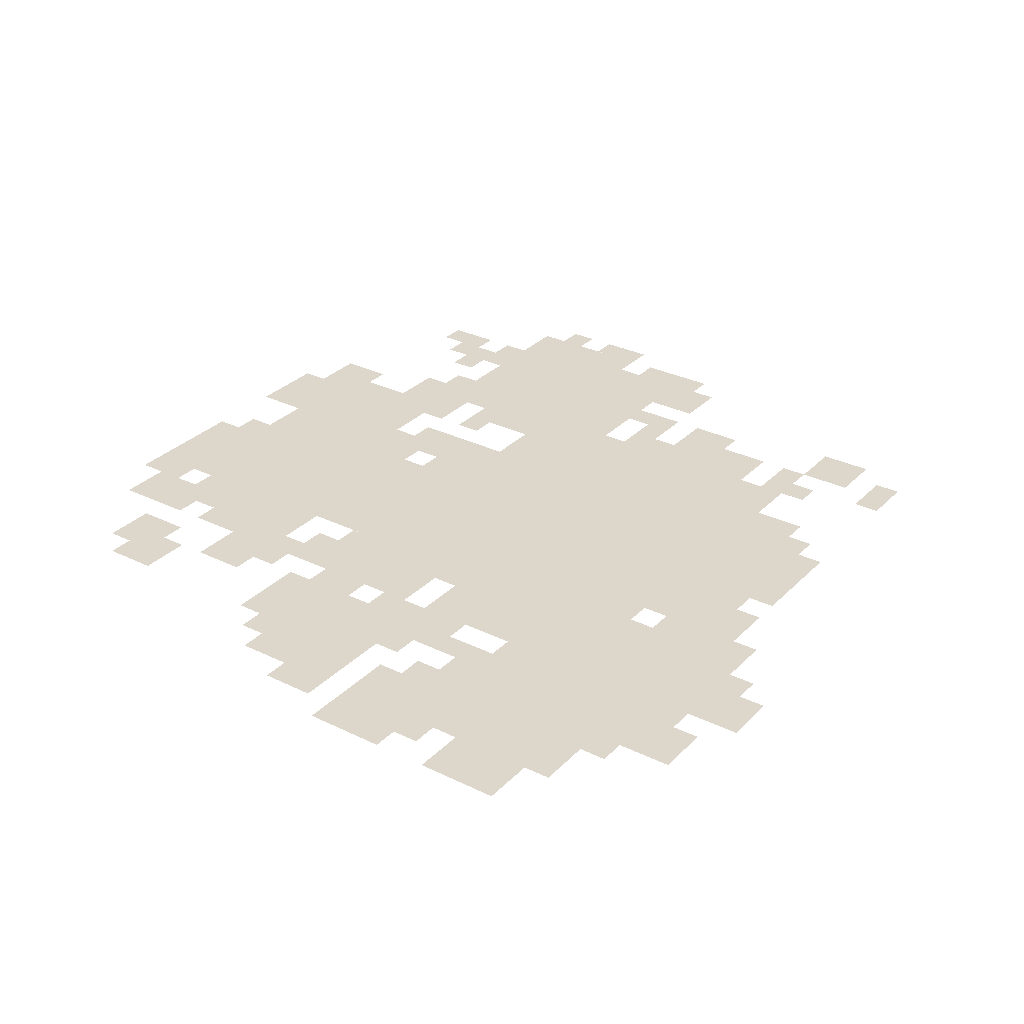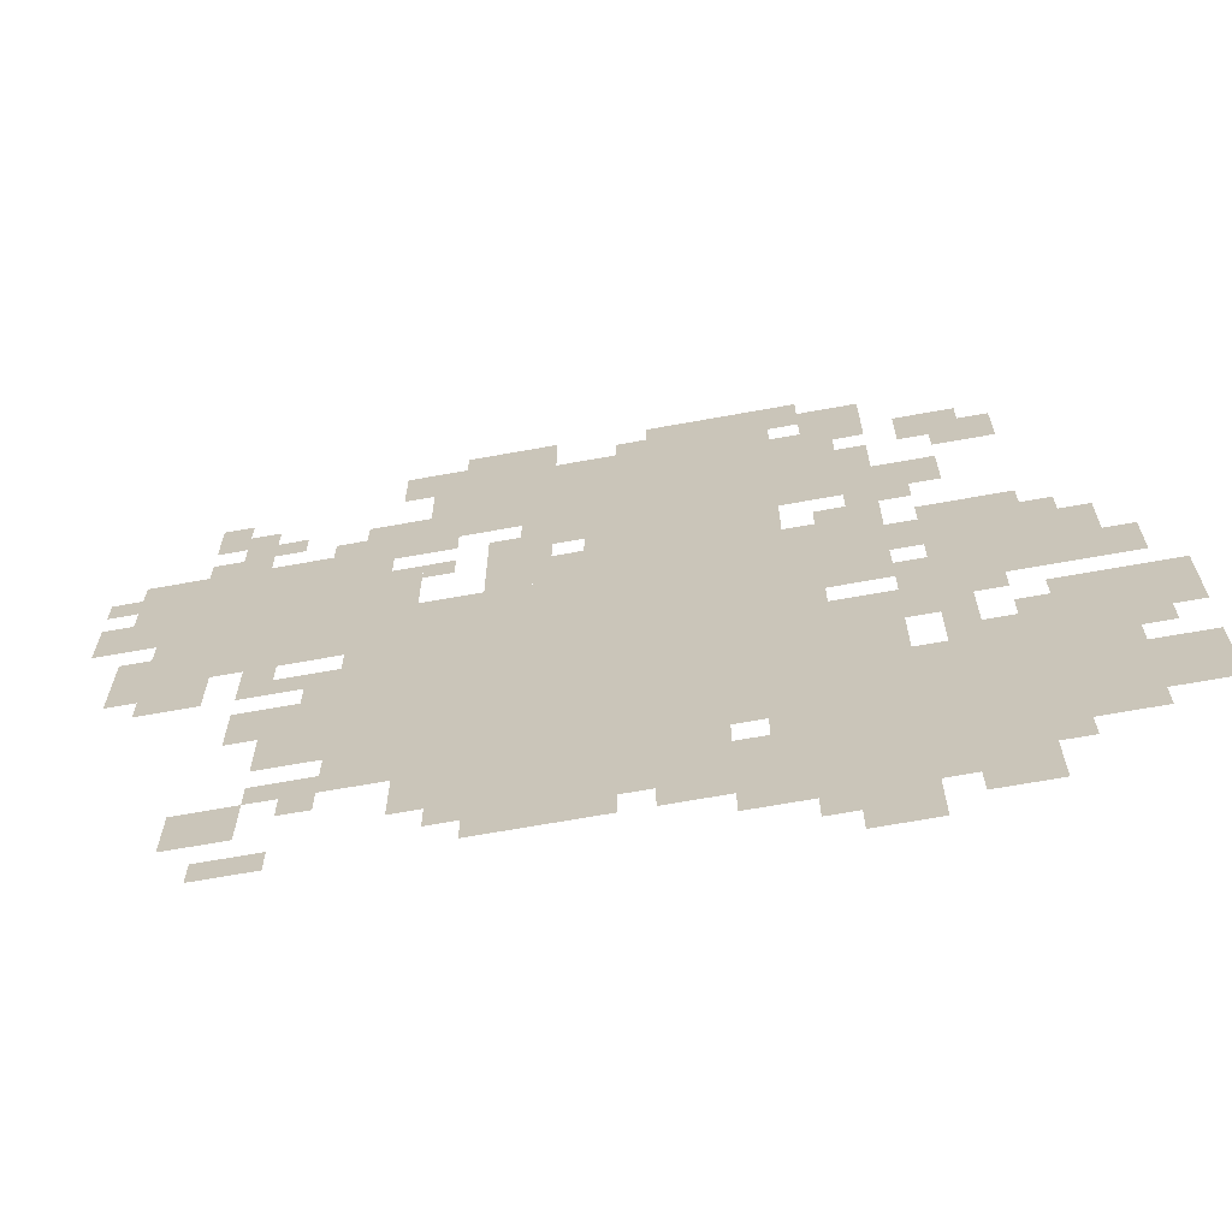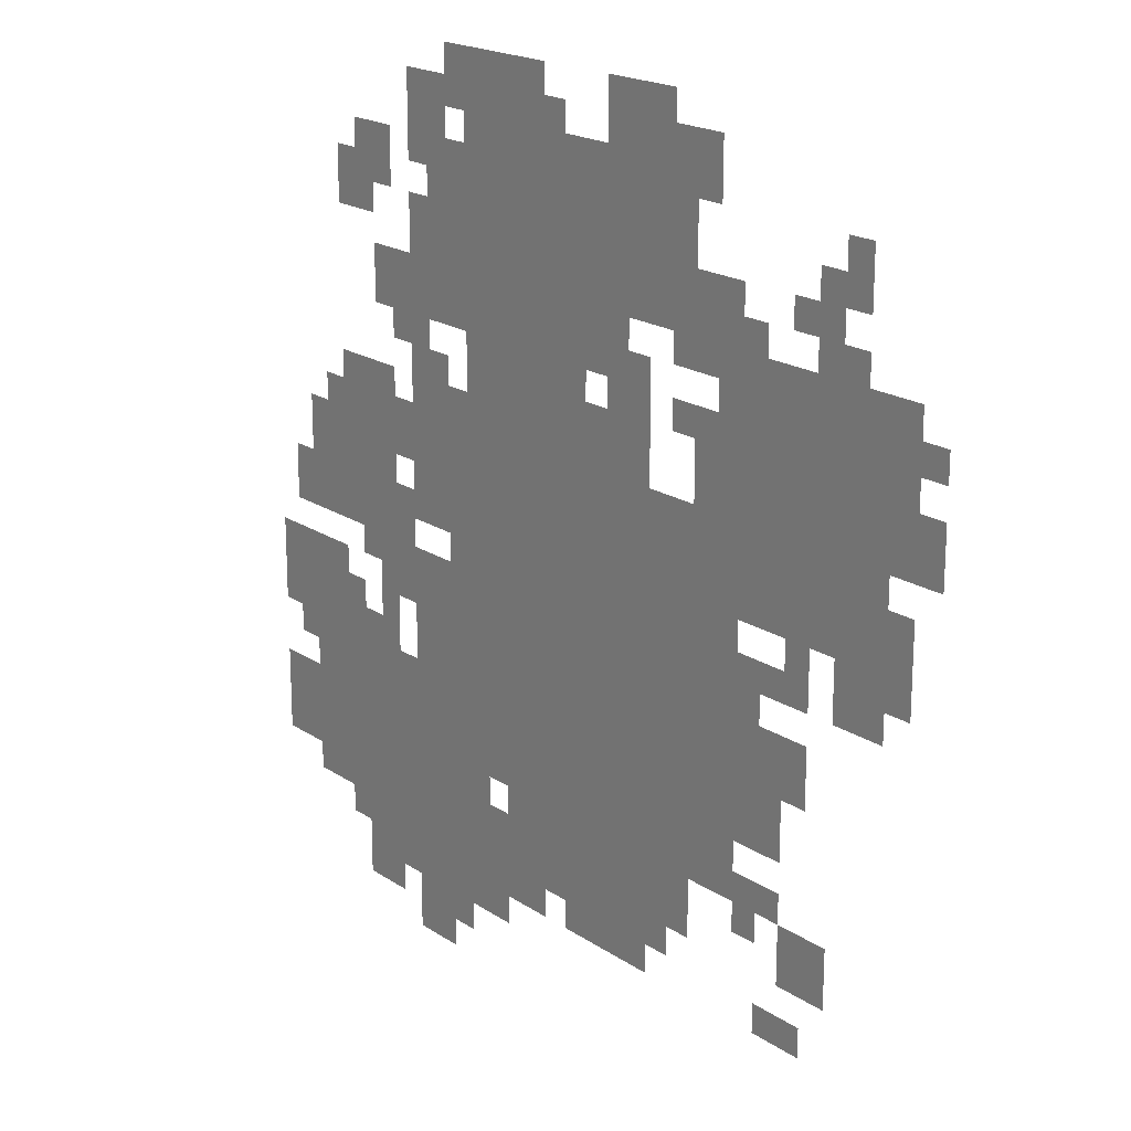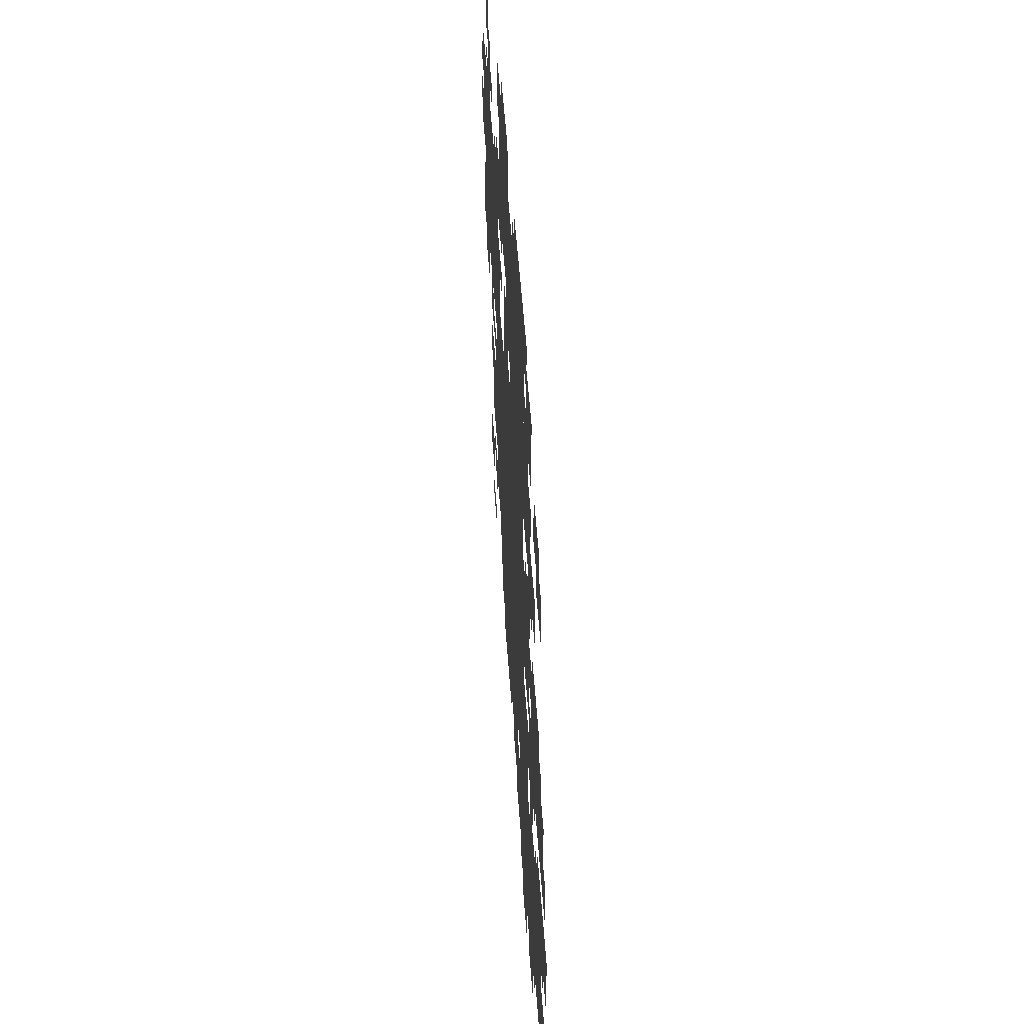
<metadata>
{"format":"obj","ext":"obj","renderer":"f3d","projection":"perspective","resolution":1024,"background":"white","views":[{"elev":30.5,"azim":-54.6,"up":"+Z"},{"elev":-67.1,"azim":-169.7,"up":"+Y"},{"elev":19.1,"azim":51.3,"up":"+Y"},{"elev":52.7,"azim":-93.9,"up":"+Y"}]}
</metadata>
<code>
g lemaer_2-mesh
v -256 225 0
v -256 609 0
v -704 609 0
v -704 225 0
v -480 609 0
v -480 929 0
v -672 929 0
v -672 609 0
v -704 129 0
v -704 289 0
v -960 289 0
v -960 129 0
v -32 609 0
v -32 769 0
v -288 769 0
v -288 609 0
v -320 769 0
v -320 929 0
v -480 929 0
v -480 769 0
v -800 449 0
v -800 609 0
v -928 609 0
v -928 449 0
v -64 513 0
v -64 609 0
v -256 609 0
v -256 513 0
v -896 289 0
v -896 417 0
v -992 417 0
v -992 289 0
v -352 129 0
v -352 225 0
v -480 225 0
v -480 129 0
v -480 129 0
v -480 225 0
v -608 225 0
v -608 129 0
v -384 609 0
v -384 737 0
v -448 737 0
v -448 609 0
v -192 289 0
v -192 417 0
v -256 417 0
v -256 289 0
v -736 65 0
v -736 129 0
v -864 129 0
v -864 65 0
v -608 65 0
v -608 129 0
v -736 129 0
v -736 65 0
v -352 929 0
v -352 993 0
v -448 993 0
v -448 929 0
v -960 161 0
v -960 257 0
v -1023 257 0
v -1023 161 0
v -800 289 0
v -800 353 0
v -896 353 0
v -896 289 0
v -736 673 0
v -736 769 0
v -800 769 0
v -800 673 0
v -640 129 0
v -640 225 0
v -704 225 0
v -704 129 0
v -704 577 0
v -704 673 0
v -768 673 0
v -768 577 0
v -672 705 0
v -672 801 0
v -736 801 0
v -736 705 0
v -672 801 0
v -672 897 0
v -736 897 0
v -736 801 0
v -544 929 0
v -544 993 0
v -640 993 0
v -640 929 0
v -704 353 0
v -704 449 0
v -768 449 0
v -768 353 0
v -704 481 0
v -704 577 0
v -768 577 0
v -768 481 0
v -64 449 0
v -64 513 0
v -128 513 0
v -128 449 0
v -256 769 0
v -256 833 0
v -320 833 0
v -320 769 0
v -704 1 0
v -704 65 0
v -768 65 0
v -768 1 0
v -128 161 0
v -128 225 0
v -192 225 0
v -192 161 0
v -704 897 0
v -704 961 0
v -768 961 0
v -768 897 0
v -704 289 0
v -704 353 0
v -768 353 0
v -768 289 0
v -640 929 0
v -640 993 0
v -704 993 0
v -704 929 0
v -800 833 0
v -800 897 0
v -864 897 0
v -864 833 0
v -288 737 0
v -288 769 0
v -352 769 0
v -352 737 0
v -416 737 0
v -416 769 0
v -480 769 0
v -480 737 0
v 0 609 0
v 0 673 0
v -32 673 0
v -32 609 0
v -800 705 0
v -800 769 0
v -832 769 0
v -832 705 0
v -96 833 0
v -96 897 0
v -128 897 0
v -128 833 0
v -288 897 0
v -288 961 0
v -320 961 0
v -320 897 0
v -864 801 0
v -864 865 0
v -896 865 0
v -896 801 0
v -736 769 0
v -736 833 0
v -768 833 0
v -768 769 0
v -800 33 0
v -800 65 0
v -864 65 0
v -864 33 0
v -608 129 0
v -608 193 0
v -640 193 0
v -640 129 0
v -320 161 0
v -320 225 0
v -352 225 0
v -352 161 0
v -544 97 0
v -544 129 0
v -608 129 0
v -608 97 0
v -160 97 0
v -160 129 0
v -224 129 0
v -224 97 0
v -192 225 0
v -192 257 0
v -256 257 0
v -256 225 0
v -768 545 0
v -768 609 0
v -800 609 0
v -800 545 0
v -448 609 0
v -448 673 0
v -480 673 0
v -480 609 0
v -160 353 0
v -160 417 0
v -192 417 0
v -192 353 0
v -960 449 0
v -960 513 0
v -992 513 0
v -992 449 0
v -992 353 0
v -992 417 0
v -1023 417 0
v -1023 353 0
v -288 641 0
v -288 705 0
v -320 705 0
v -320 641 0
v -768 385 0
v -768 449 0
v -800 449 0
v -800 385 0
v -800 609 0
v -800 641 0
v -864 641 0
v -864 609 0
v -448 97 0
v -448 129 0
v -512 129 0
v -512 97 0
v -128 801 0
v -128 865 0
v -160 865 0
v -160 801 0
v -384 97 0
v -384 129 0
v -448 129 0
v -448 97 0
v -768 449 0
v -768 513 0
v -800 513 0
v -800 449 0
v -800 385 0
v -800 449 0
v -832 449 0
v -832 385 0
v -928 513 0
v -928 577 0
v -960 577 0
v -960 513 0
v -160 449 0
v -160 481 0
v -224 481 0
v -224 449 0
v -32 513 0
v -32 577 0
v -64 577 0
v -64 513 0
v -928 449 0
v -928 513 0
v -960 513 0
v -960 449 0
v -160 481 0
v -160 513 0
v -192 513 0
v -192 481 0
v -320 673 0
v -320 705 0
v -352 705 0
v -352 673 0
v -672 609 0
v -672 641 0
v -704 641 0
v -704 609 0
v -448 705 0
v -448 737 0
v -480 737 0
v -480 705 0
v -224 769 0
v -224 801 0
v -256 801 0
v -256 769 0
v 0 705 0
v 0 737 0
v -32 737 0
v -32 705 0
v -224 193 0
v -224 225 0
v -256 225 0
v -256 193 0
v -864 97 0
v -864 129 0
v -896 129 0
v -896 97 0
v -672 33 0
v -672 65 0
v -704 65 0
v -704 33 0
v -768 289 0
v -768 321 0
v -800 321 0
v -800 289 0
v -224 417 0
v -224 449 0
v -256 449 0
v -256 417 0
v -832 417 0
v -832 449 0
v -864 449 0
v -864 417 0
v -864 353 0
v -864 385 0
v -896 385 0
v -896 353 0
v -32 481 0
v -32 513 0
v -64 513 0
v -64 481 0
v -224 449 0
v -224 481 0
v -256 481 0
v -256 449 0
v -800 353 0
v -800 385 0
v -832 385 0
v -832 353 0
v -128 769 0
v -128 801 0
v -160 801 0
v -160 769 0
v -288 609 0
v -288 641 0
v -320 641 0
v -320 609 0
v -864 609 0
v -864 641 0
v -896 641 0
v -896 609 0
v -992 321 0
v -992 353 0
v -1023 353 0
v -1023 321 0
v -160 801 0
v -160 833 0
v -192 833 0
v -192 801 0
v -832 801 0
v -832 833 0
v -864 833 0
v -864 801 0
v -96 769 0
v -96 801 0
v -128 801 0
v -128 769 0
v -320 929 0
v -320 961 0
v -352 961 0
v -352 929 0
v -512 929 0
v -512 961 0
v -544 961 0
v -544 929 0
v -736 865 0
v -736 897 0
v -768 897 0
v -768 865 0
g lemaer_2-mesh_0
f 3 2 1
f 1 4 3
f 7 6 5
f 5 8 7
f 11 10 9
f 9 12 11
f 15 14 13
f 13 16 15
f 19 18 17
f 17 20 19
f 23 22 21
f 21 24 23
f 27 26 25
f 25 28 27
f 31 30 29
f 29 32 31
f 35 34 33
f 33 36 35
f 39 38 37
f 37 40 39
f 43 42 41
f 41 44 43
f 47 46 45
f 45 48 47
f 51 50 49
f 49 52 51
f 55 54 53
f 53 56 55
f 59 58 57
f 57 60 59
f 63 62 61
f 61 64 63
f 67 66 65
f 65 68 67
f 71 70 69
f 69 72 71
f 75 74 73
f 73 76 75
f 79 78 77
f 77 80 79
f 83 82 81
f 81 84 83
f 87 86 85
f 85 88 87
f 91 90 89
f 89 92 91
f 95 94 93
f 93 96 95
f 99 98 97
f 97 100 99
f 103 102 101
f 101 104 103
f 107 106 105
f 105 108 107
f 111 110 109
f 109 112 111
f 115 114 113
f 113 116 115
f 119 118 117
f 117 120 119
f 123 122 121
f 121 124 123
f 127 126 125
f 125 128 127
f 131 130 129
f 129 132 131
f 135 134 133
f 133 136 135
f 139 138 137
f 137 140 139
f 143 142 141
f 141 144 143
f 147 146 145
f 145 148 147
f 151 150 149
f 149 152 151
f 155 154 153
f 153 156 155
f 159 158 157
f 157 160 159
f 163 162 161
f 161 164 163
f 167 166 165
f 165 168 167
f 171 170 169
f 169 172 171
f 175 174 173
f 173 176 175
f 179 178 177
f 177 180 179
f 183 182 181
f 181 184 183
f 187 186 185
f 185 188 187
f 191 190 189
f 189 192 191
f 195 194 193
f 193 196 195
f 199 198 197
f 197 200 199
f 203 202 201
f 201 204 203
f 207 206 205
f 205 208 207
f 211 210 209
f 209 212 211
f 215 214 213
f 213 216 215
f 219 218 217
f 217 220 219
f 223 222 221
f 221 224 223
f 227 226 225
f 225 228 227
f 231 230 229
f 229 232 231
f 235 234 233
f 233 236 235
f 239 238 237
f 237 240 239
f 243 242 241
f 241 244 243
f 247 246 245
f 245 248 247
f 251 250 249
f 249 252 251
f 255 254 253
f 253 256 255
f 259 258 257
f 257 260 259
f 263 262 261
f 261 264 263
f 267 266 265
f 265 268 267
f 271 270 269
f 269 272 271
f 275 274 273
f 273 276 275
f 279 278 277
f 277 280 279
f 283 282 281
f 281 284 283
f 287 286 285
f 285 288 287
f 291 290 289
f 289 292 291
f 295 294 293
f 293 296 295
f 299 298 297
f 297 300 299
f 303 302 301
f 301 304 303
f 307 306 305
f 305 308 307
f 311 310 309
f 309 312 311
f 315 314 313
f 313 316 315
f 319 318 317
f 317 320 319
f 323 322 321
f 321 324 323
f 327 326 325
f 325 328 327
f 331 330 329
f 329 332 331
f 335 334 333
f 333 336 335
f 339 338 337
f 337 340 339
f 343 342 341
f 341 344 343
f 347 346 345
f 345 348 347
f 351 350 349
f 349 352 351
f 355 354 353
f 353 356 355
f 359 358 357
f 357 360 359

</code>
